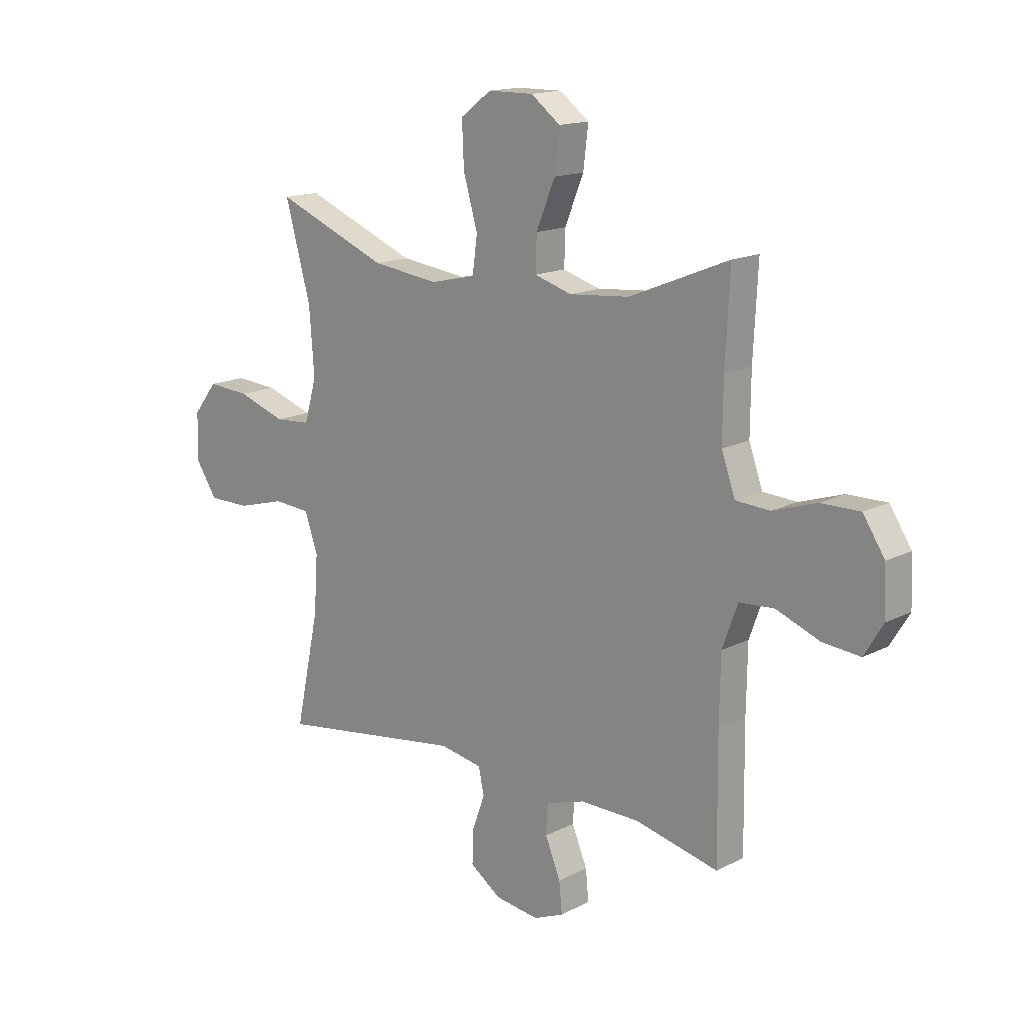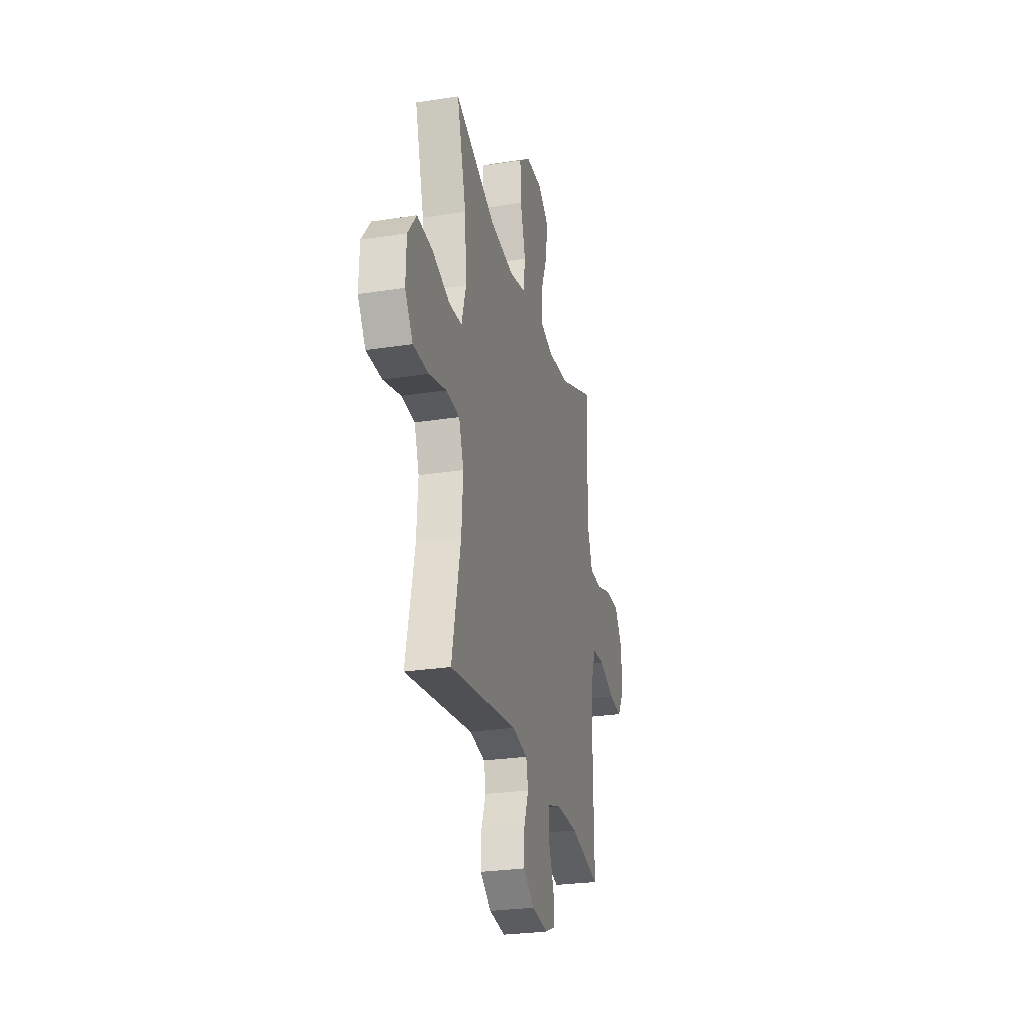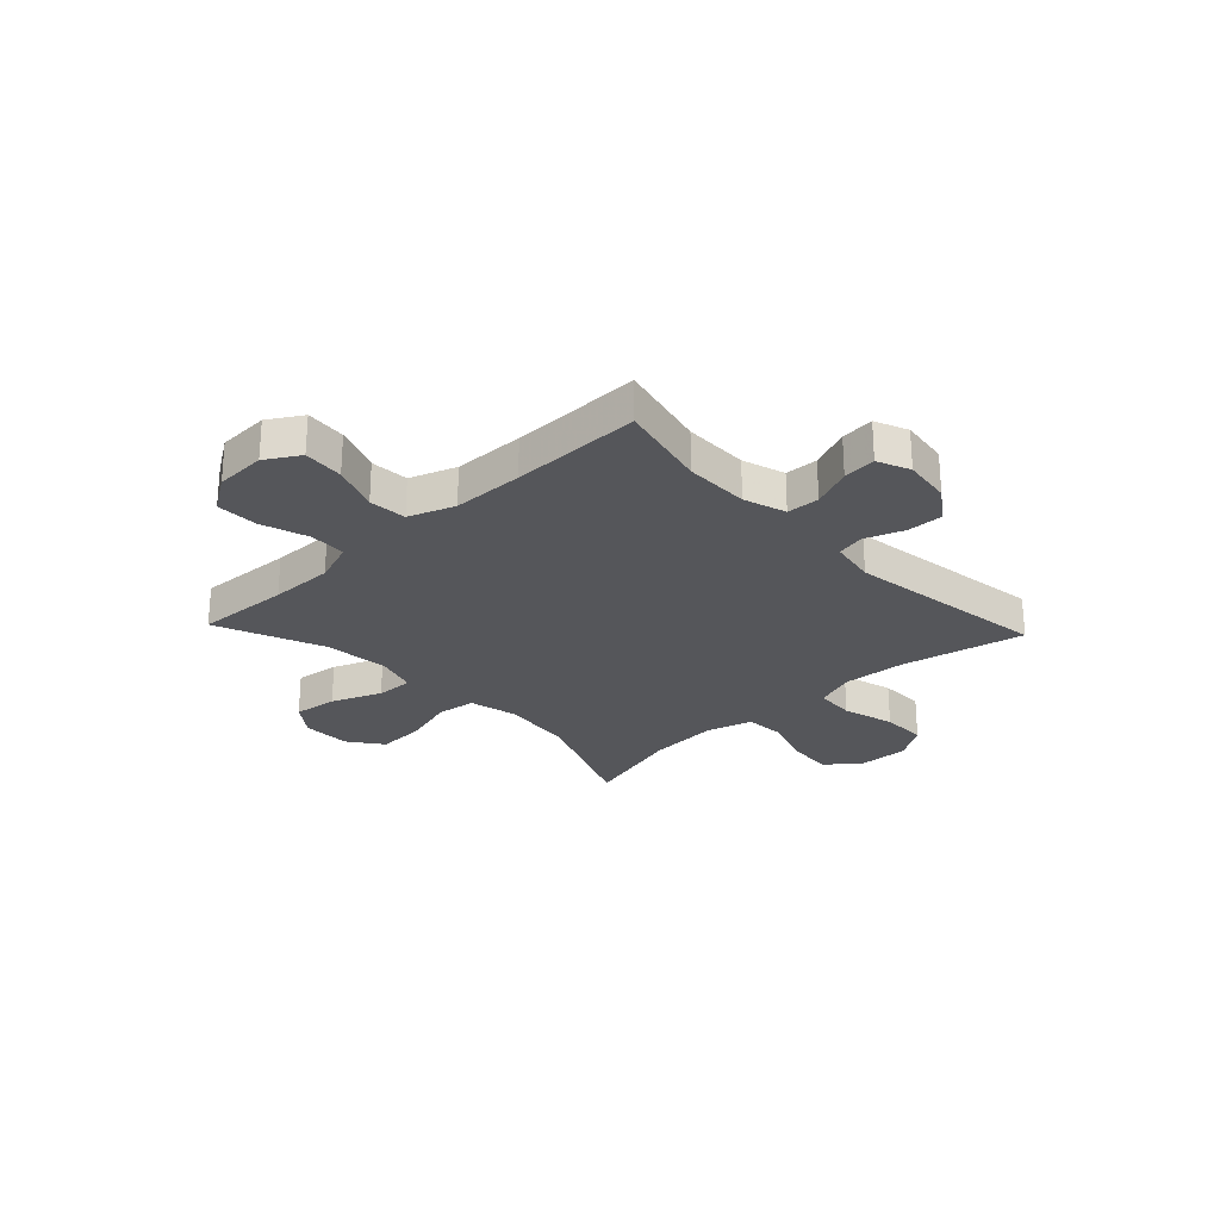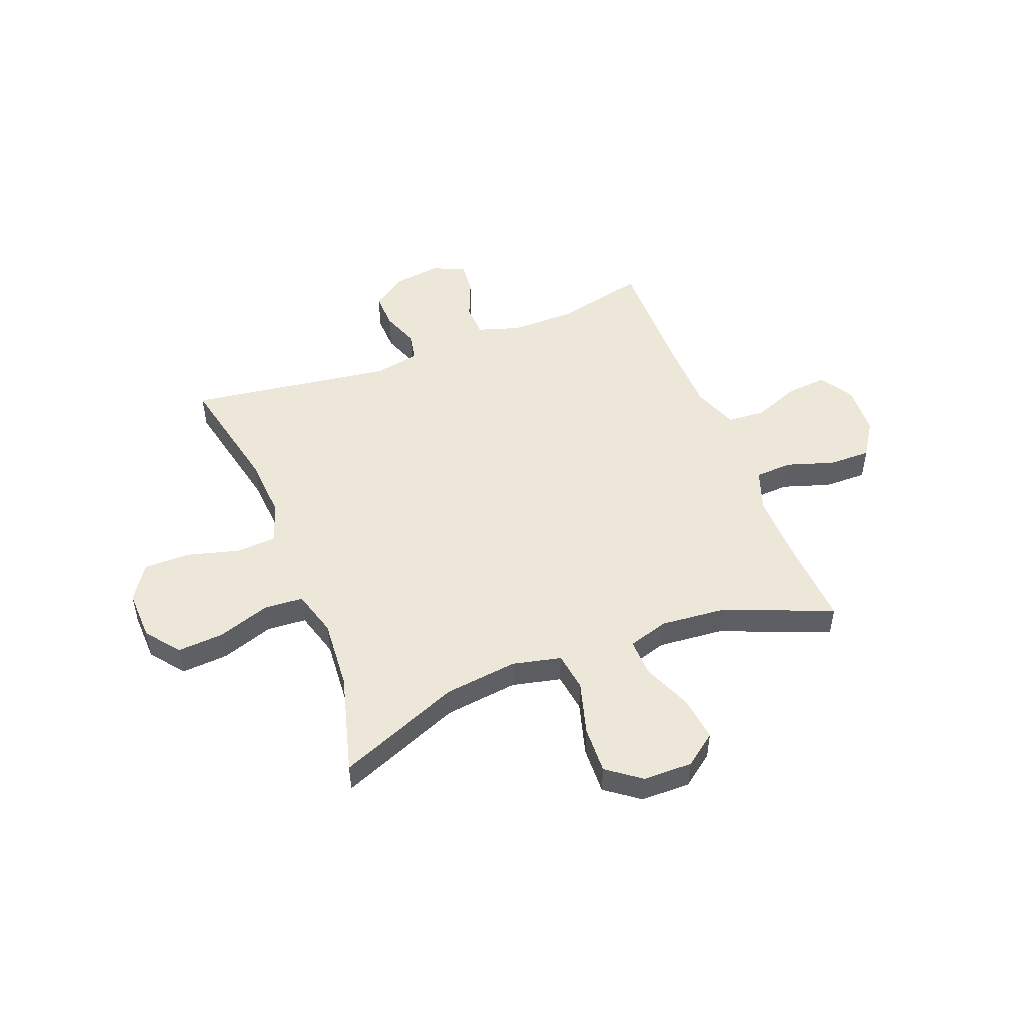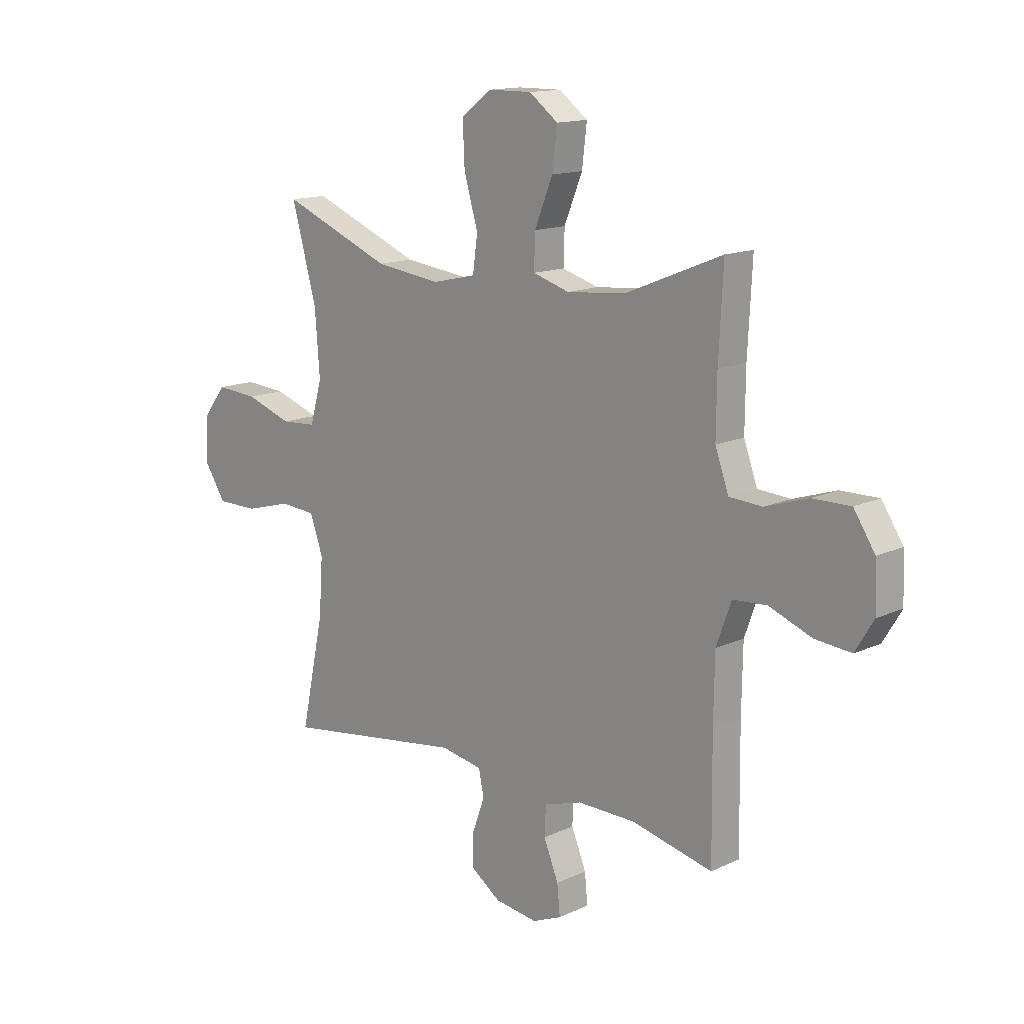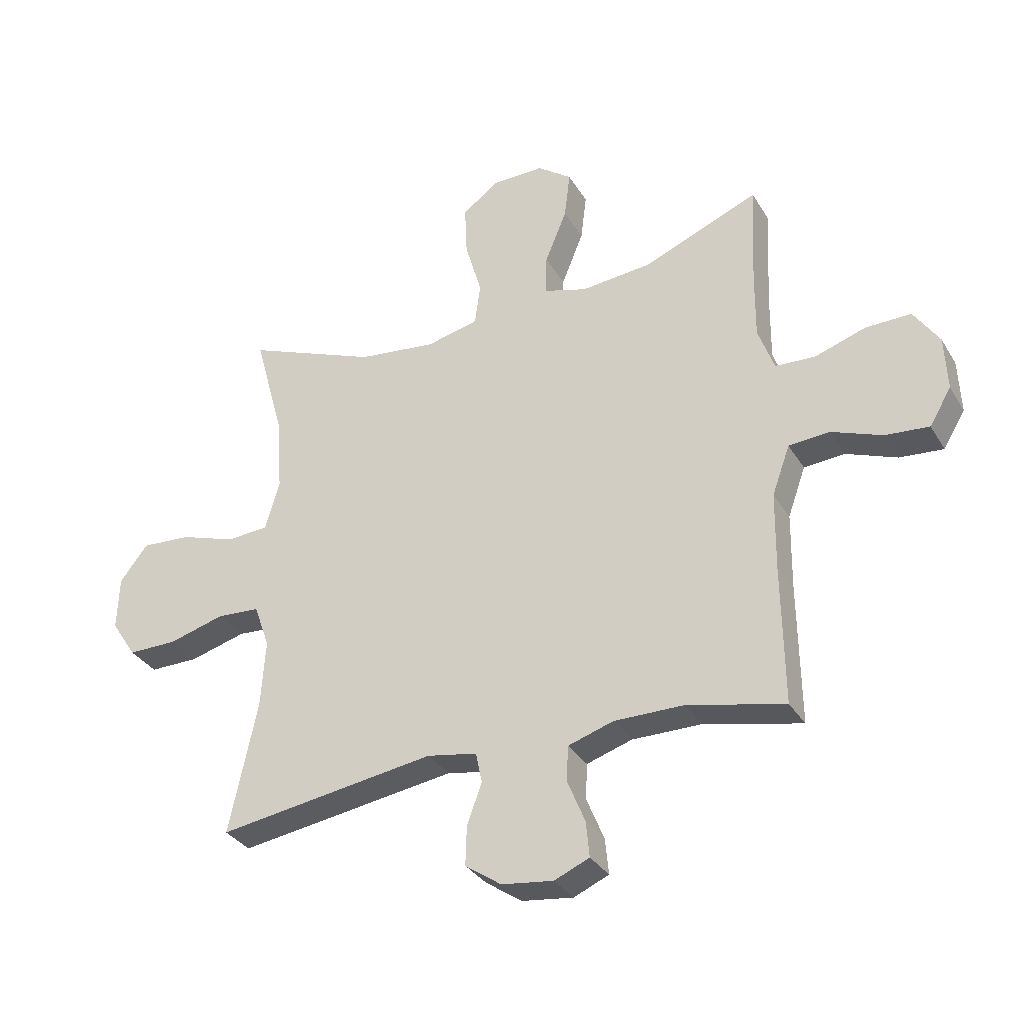
<metadata>
{"format":"obj","ext":"obj","renderer":"f3d","projection":"perspective","resolution":1024,"background":"white","views":[{"elev":15.4,"azim":42.8,"up":"+Z"},{"elev":-26.9,"azim":-76.4,"up":"+Z"},{"elev":-26.1,"azim":133.3,"up":"+Y"},{"elev":49.7,"azim":-21.3,"up":"+Y"},{"elev":14.2,"azim":44.5,"up":"+Z"},{"elev":-32.9,"azim":26.7,"up":"+Z"}]}
</metadata>
<code>
v 0.5 0.07 0.5
v 0.491 0.07 0.323
v 0.49 0.07 0.204
v 0.518 0.07 0.126
v 0.587 0.07 0.122
v 0.676 0.07 0.151
v 0.755 0.07 0.152
v 0.799 0.07 0.085
v 0.803 0.07 -0.01
v 0.765 0.07 -0.073
v 0.689 0.07 -0.066
v 0.601 0.07 -0.032
v 0.53 0.07 -0.037
v 0.499 0.07 -0.123
v 0.497 0.07 -0.256
v 0.5 0.07 -0.5
v 0.331 0.07 -0.461
v 0.21 0.07 -0.46
v 0.131 0.07 -0.485
v 0.128 0.07 -0.546
v 0.159 0.07 -0.621
v 0.165 0.07 -0.683
v 0.104 0.07 -0.709
v 0.014 0.07 -0.697
v -0.049 0.07 -0.653
v -0.047 0.07 -0.585
v -0.021 0.07 -0.514
v -0.032 0.07 -0.461
v -0.119 0.07 -0.445
v -0.5 0.07 -0.5
v -0.451 0.07 -0.271
v -0.443 0.07 -0.153
v -0.47 0.07 -0.076
v -0.545 0.07 -0.071
v -0.643 0.07 -0.098
v -0.729 0.07 -0.098
v -0.773 0.07 -0.031
v -0.77 0.07 0.063
v -0.721 0.07 0.126
v -0.634 0.07 0.12
v -0.536 0.07 0.087
v -0.463 0.07 0.092
v -0.438 0.07 0.179
v -0.448 0.07 0.311
v -0.5 0.07 0.5
v -0.27 0.07 0.407
v -0.133 0.07 0.39
v -0.042 0.07 0.411
v -0.032 0.07 0.484
v -0.061 0.07 0.584
v -0.065 0.07 0.673
v -0.002 0.07 0.72
v 0.09 0.07 0.721
v 0.15 0.07 0.676
v 0.14 0.07 0.593
v 0.102 0.07 0.5
v 0.1 0.07 0.43
v 0.176 0.07 0.407
v 0.298 0.07 0.418
v 0.5 0 0.5
v 0.491 0 0.323
v 0.49 0 0.204
v 0.518 0 0.126
v 0.587 0 0.122
v 0.676 0 0.151
v 0.755 0 0.152
v 0.799 0 0.085
v 0.803 0 -0.01
v 0.765 0 -0.073
v 0.689 0 -0.066
v 0.601 0 -0.032
v 0.53 0 -0.037
v 0.499 0 -0.123
v 0.497 0 -0.256
v 0.5 0 -0.5
v 0.331 0 -0.461
v 0.21 0 -0.46
v 0.131 0 -0.485
v 0.128 0 -0.546
v 0.159 0 -0.621
v 0.165 0 -0.683
v 0.104 0 -0.709
v 0.014 0 -0.697
v -0.049 0 -0.653
v -0.047 0 -0.585
v -0.021 0 -0.514
v -0.032 0 -0.461
v -0.119 0 -0.445
v -0.5 0 -0.5
v -0.451 0 -0.271
v -0.443 0 -0.153
v -0.47 0 -0.076
v -0.545 0 -0.071
v -0.643 0 -0.098
v -0.729 0 -0.098
v -0.773 0 -0.031
v -0.77 0 0.063
v -0.721 0 0.126
v -0.634 0 0.12
v -0.536 0 0.087
v -0.463 0 0.092
v -0.438 0 0.179
v -0.448 0 0.311
v -0.5 0 0.5
v -0.27 0 0.407
v -0.133 0 0.39
v -0.042 0 0.411
v -0.032 0 0.484
v -0.061 0 0.584
v -0.065 0 0.673
v -0.002 0 0.72
v 0.09 0 0.721
v 0.15 0 0.676
v 0.14 0 0.593
v 0.102 0 0.5
v 0.1 0 0.43
v 0.176 0 0.407
v 0.298 0 0.418
f 53 54 55 56
f 53 56 57
f 52 53 57
f 49 50 51 52
f 49 52 57
f 48 49 57
f 47 48 57 58
f 44 45 46
f 43 44 46 47
f 42 43 47 58
f 38 39 40 41
f 38 41 42
f 37 38 42
f 34 35 36 37
f 33 34 37 42
f 32 33 42 58
f 29 30 31
f 28 29 31 32
f 24 25 26 27
f 22 23 24 27
f 20 21 22 27
f 19 20 27 28
f 18 19 28 32
f 15 16 17
f 14 15 17 18
f 13 14 18 32
f 9 10 11 12
f 9 12 13
f 8 9 13
f 5 6 7 8
f 4 5 8 13
f 3 4 13 32
f 59 1 2
f 32 58 59
f 2 3 32 59
f 115 114 113 112
f 116 115 112
f 116 112 111
f 111 110 109 108
f 116 111 108
f 116 108 107
f 117 116 107 106
f 105 104 103
f 106 105 103 102
f 117 106 102 101
f 100 99 98 97
f 101 100 97
f 101 97 96
f 96 95 94 93
f 101 96 93 92
f 117 101 92 91
f 90 89 88
f 91 90 88 87
f 86 85 84 83
f 86 83 82 81
f 86 81 80 79
f 87 86 79 78
f 91 87 78 77
f 76 75 74
f 77 76 74 73
f 91 77 73 72
f 71 70 69 68
f 72 71 68
f 72 68 67
f 67 66 65 64
f 72 67 64 63
f 91 72 63 62
f 61 60 118
f 118 117 91
f 118 91 62 61
f 1 60 61 2
f 2 61 62 3
f 3 62 63 4
f 4 63 64 5
f 5 64 65 6
f 6 65 66 7
f 7 66 67 8
f 8 67 68 9
f 9 68 69 10
f 10 69 70 11
f 11 70 71 12
f 12 71 72 13
f 13 72 73 14
f 14 73 74 15
f 15 74 75 16
f 16 75 76 17
f 17 76 77 18
f 18 77 78 19
f 19 78 79 20
f 20 79 80 21
f 21 80 81 22
f 22 81 82 23
f 23 82 83 24
f 24 83 84 25
f 25 84 85 26
f 26 85 86 27
f 27 86 87 28
f 28 87 88 29
f 29 88 89 30
f 30 89 90 31
f 31 90 91 32
f 32 91 92 33
f 33 92 93 34
f 34 93 94 35
f 35 94 95 36
f 36 95 96 37
f 37 96 97 38
f 38 97 98 39
f 39 98 99 40
f 40 99 100 41
f 41 100 101 42
f 42 101 102 43
f 43 102 103 44
f 44 103 104 45
f 45 104 105 46
f 46 105 106 47
f 47 106 107 48
f 48 107 108 49
f 49 108 109 50
f 50 109 110 51
f 51 110 111 52
f 52 111 112 53
f 53 112 113 54
f 54 113 114 55
f 55 114 115 56
f 56 115 116 57
f 57 116 117 58
f 58 117 118 59
f 59 118 60 1

</code>
